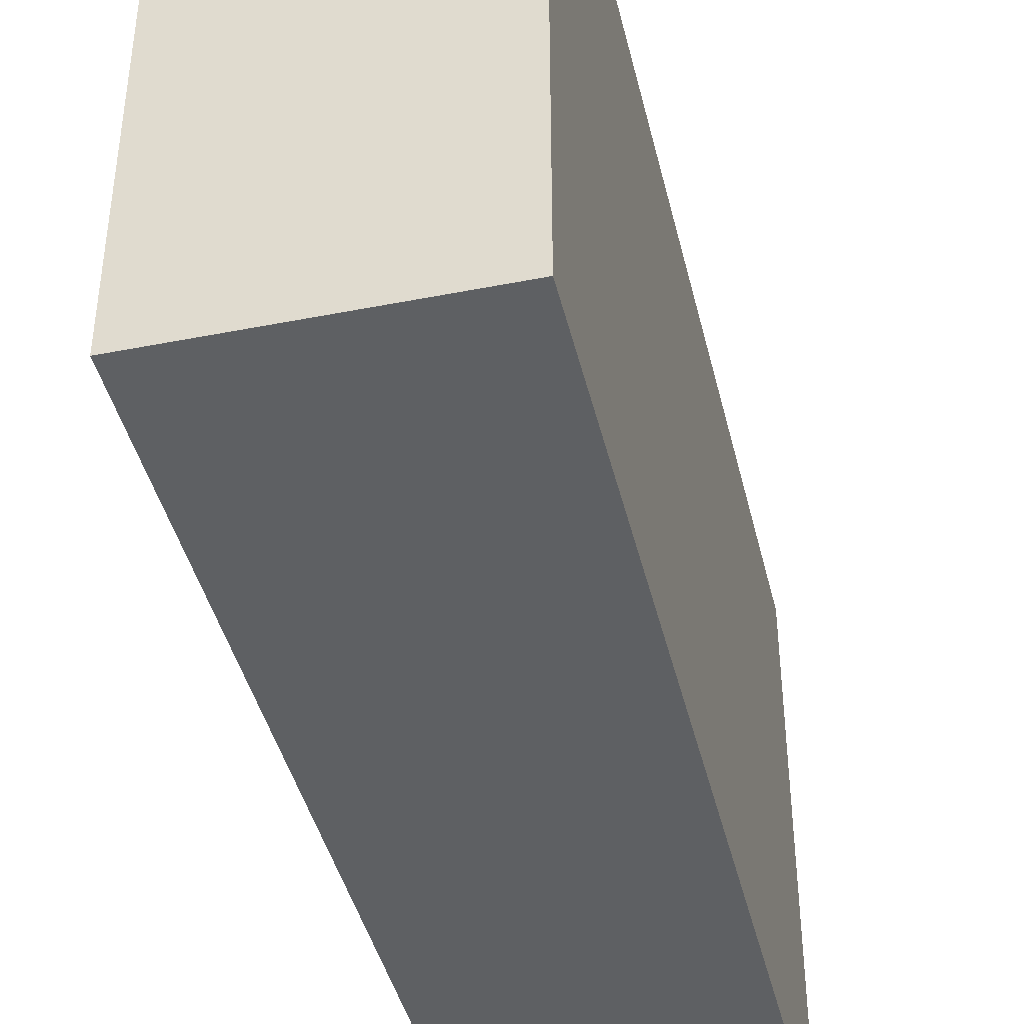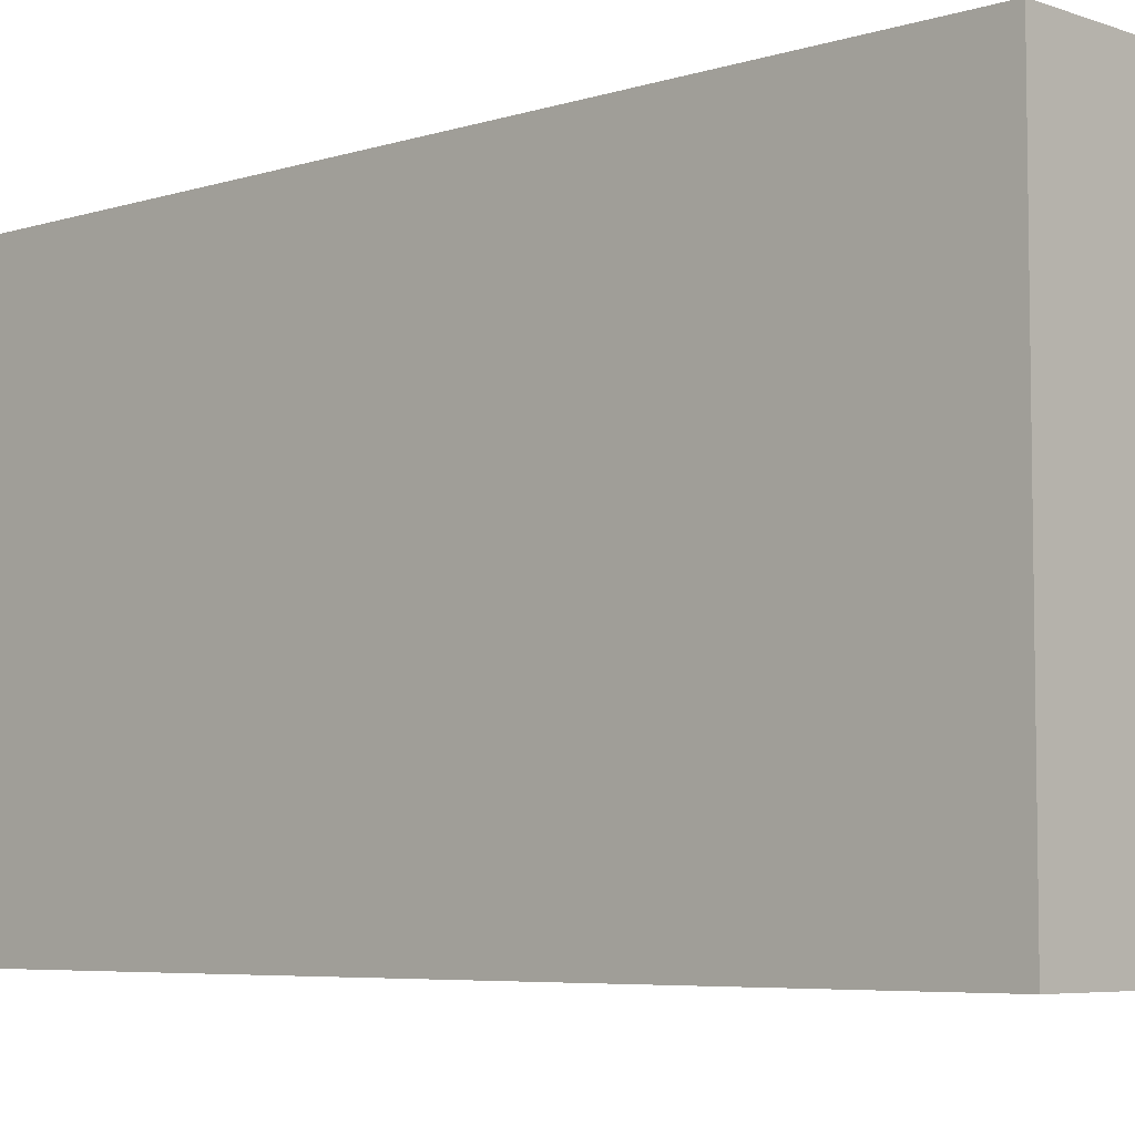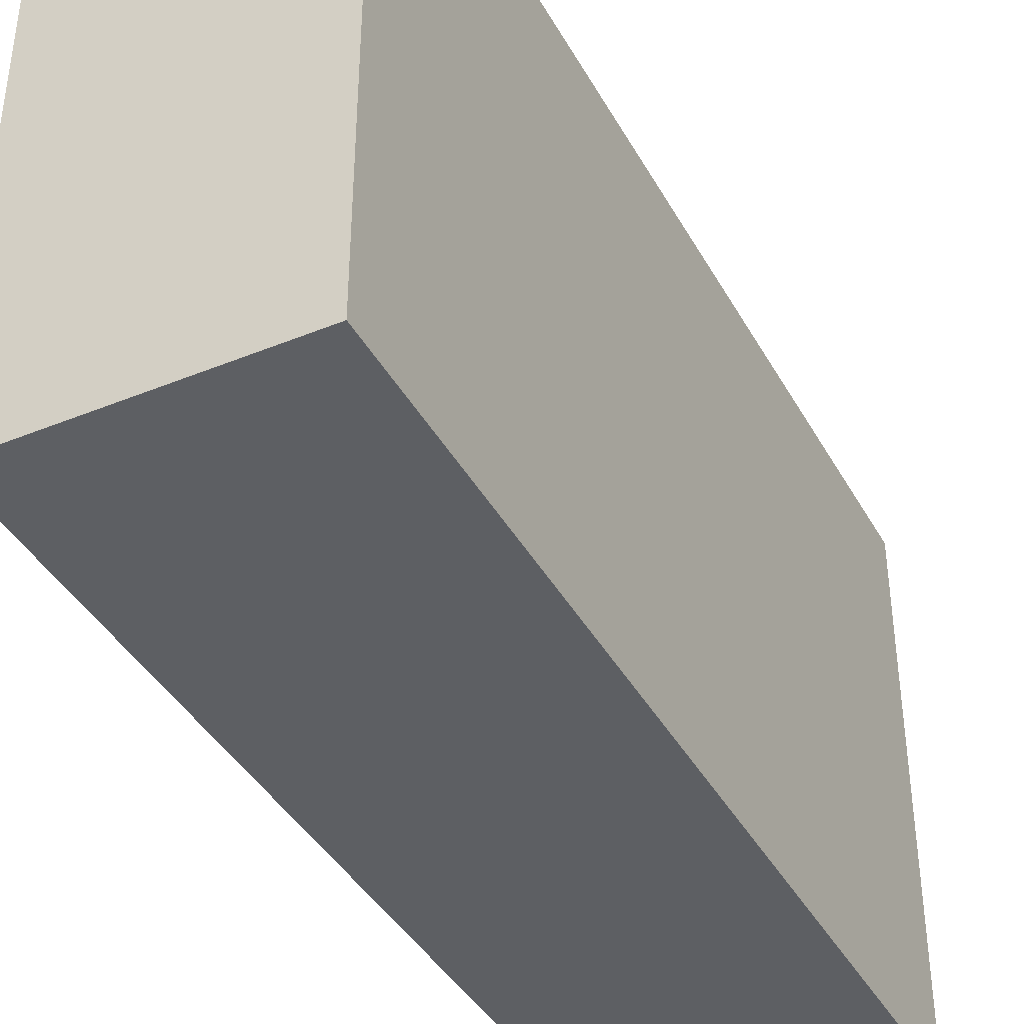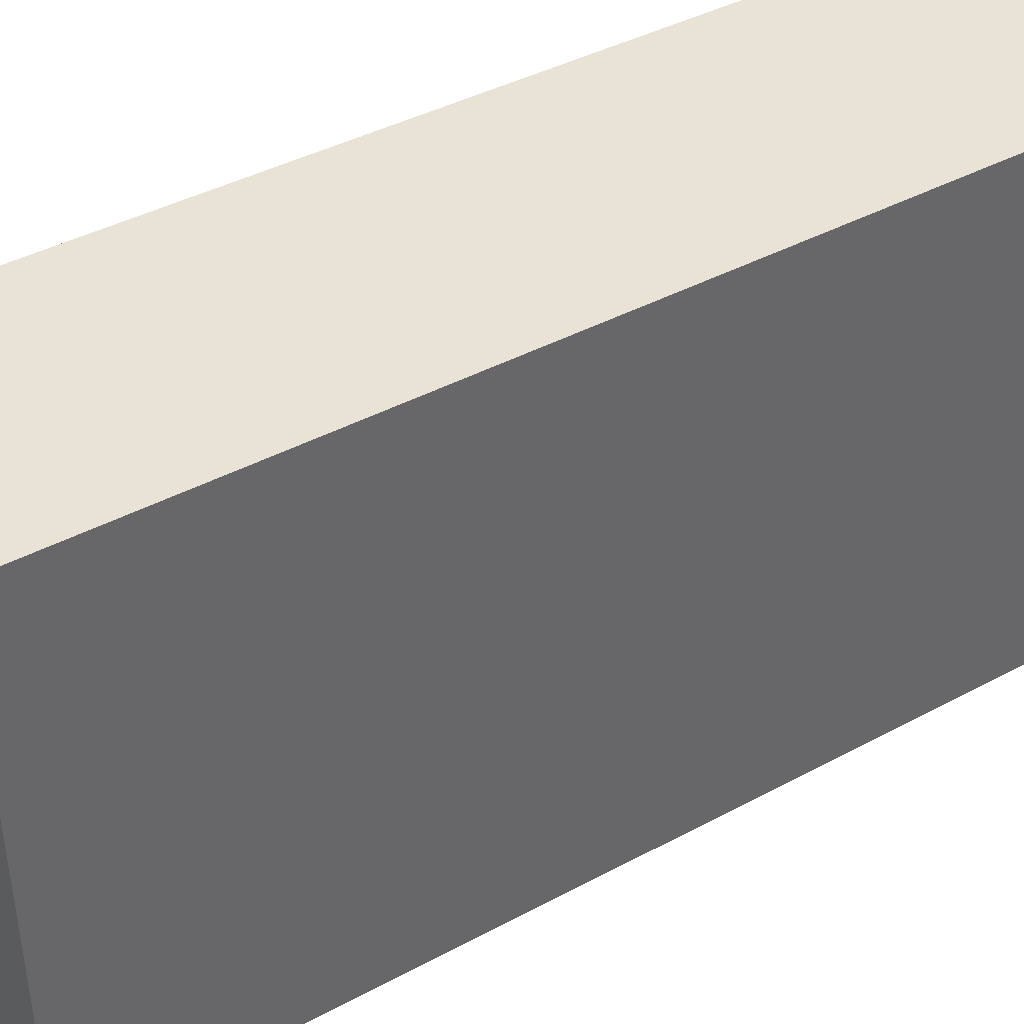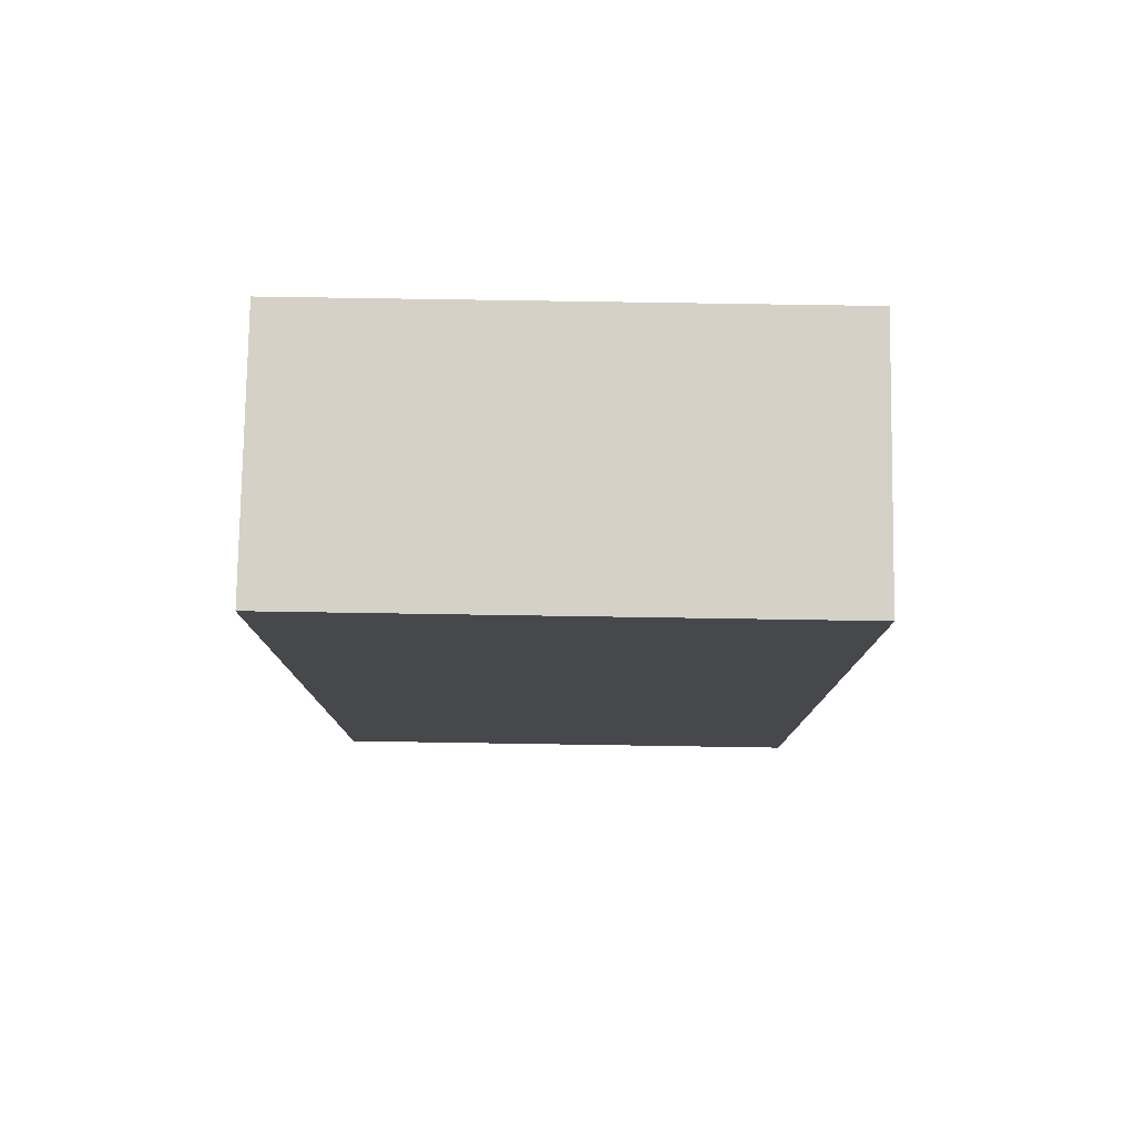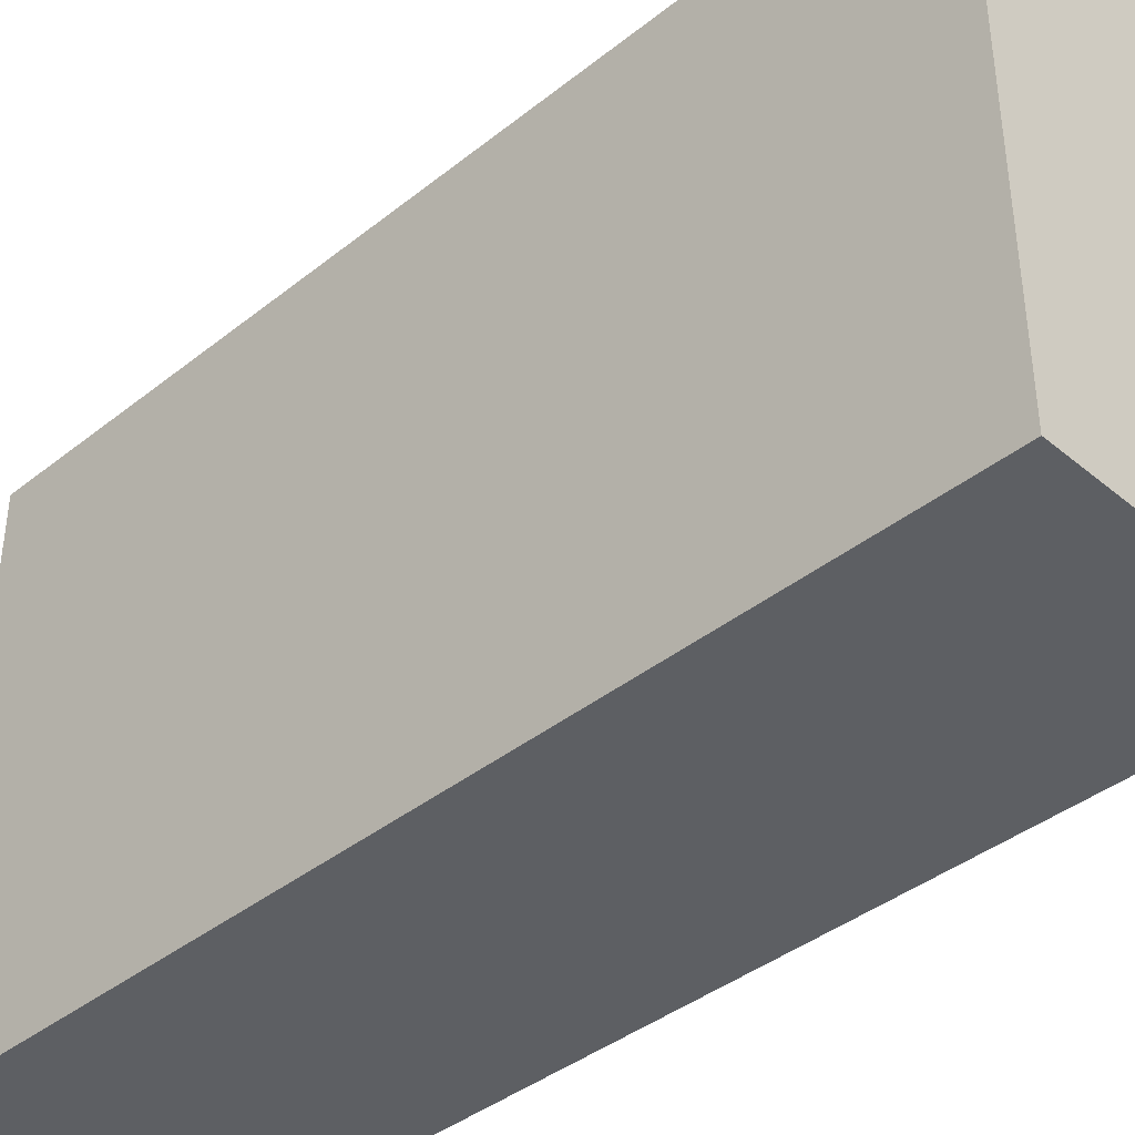
<metadata>
{"format":"obj","ext":"obj","renderer":"f3d","projection":"perspective","resolution":1024,"background":"white","views":[{"elev":-42.3,"azim":13.3,"up":"+Z"},{"elev":-5.8,"azim":-46.5,"up":"+Z"},{"elev":-40.3,"azim":26.7,"up":"+Z"},{"elev":41.1,"azim":56.8,"up":"+Z"},{"elev":78.7,"azim":-89.1,"up":"+Y"},{"elev":-40.0,"azim":-45.6,"up":"+Z"}]}
</metadata>
<code>
o
v -0.1 -0.7 0.2
v -0.1 -0.7 -0.2
v -0.1 0 0.2
v -0.1 0 -0.2
v 0.1 -0.7 0.2
v 0.1 -0.7 -0.2
v 0.1 0 0.2
v 0.1 0 -0.2
v -0.1 -0.7 0.2
v -0.1 0 0.2
v 0.1 -0.7 0.2
v 0.1 0 0.2
v -0.1 -0.7 -0.2
v -0.1 0 -0.2
v 0.1 -0.7 -0.2
v 0.1 0 -0.2
v -0.1 -0.7 0.2
v 0.1 -0.7 0.2
v -0.1 -0.7 -0.2
v 0.1 -0.7 -0.2
v -0.1 0 0.2
v 0.1 0 0.2
v -0.1 0 -0.2
v 0.1 0 -0.2
f 3 2 1
f 4 2 3
f 5 6 7
f 7 6 8
f 11 10 9
f 12 10 11
f 13 14 15
f 15 14 16
f 19 18 17
f 20 18 19
f 21 22 23
f 23 22 24

</code>
